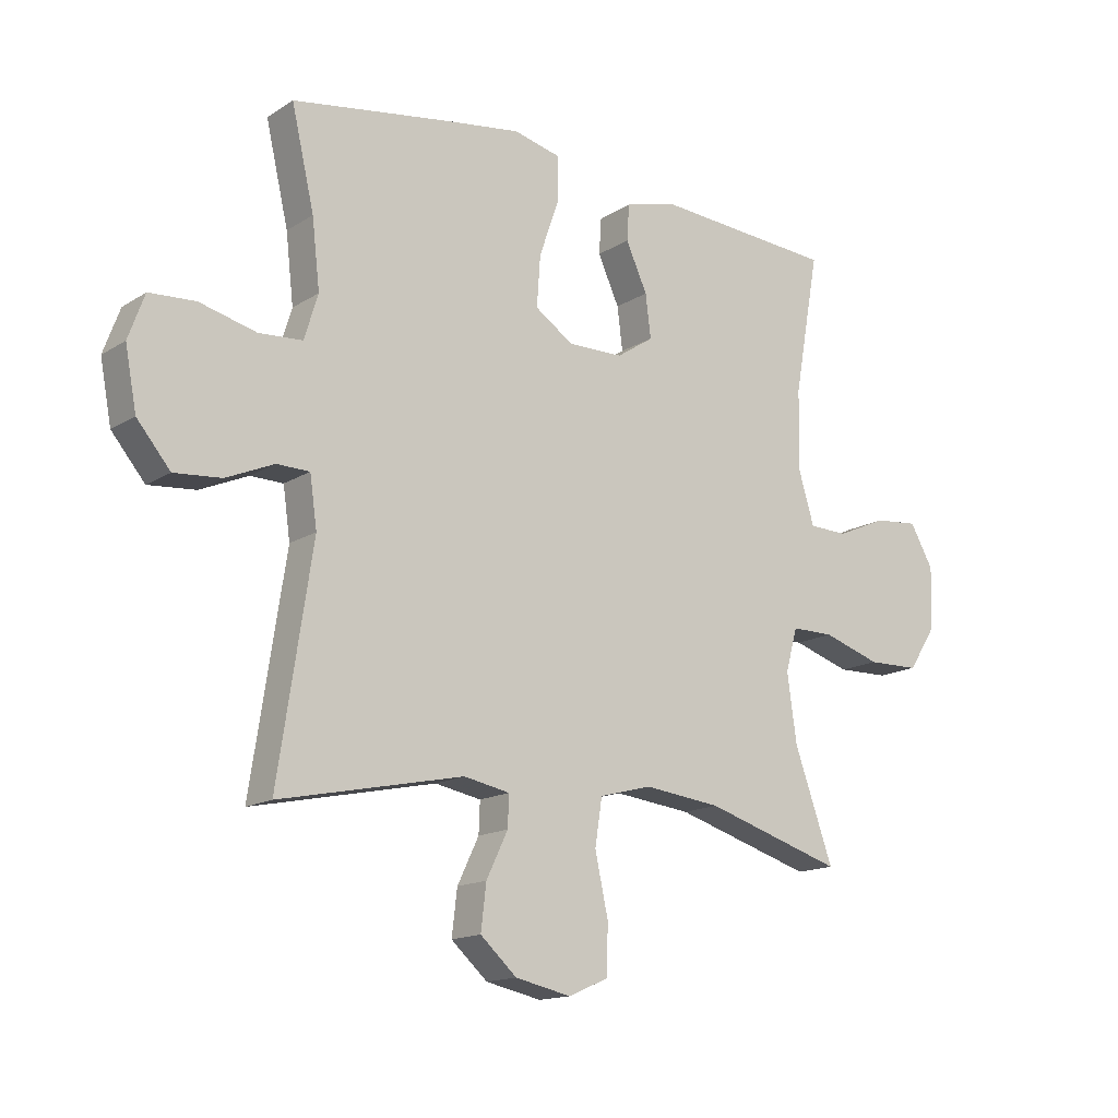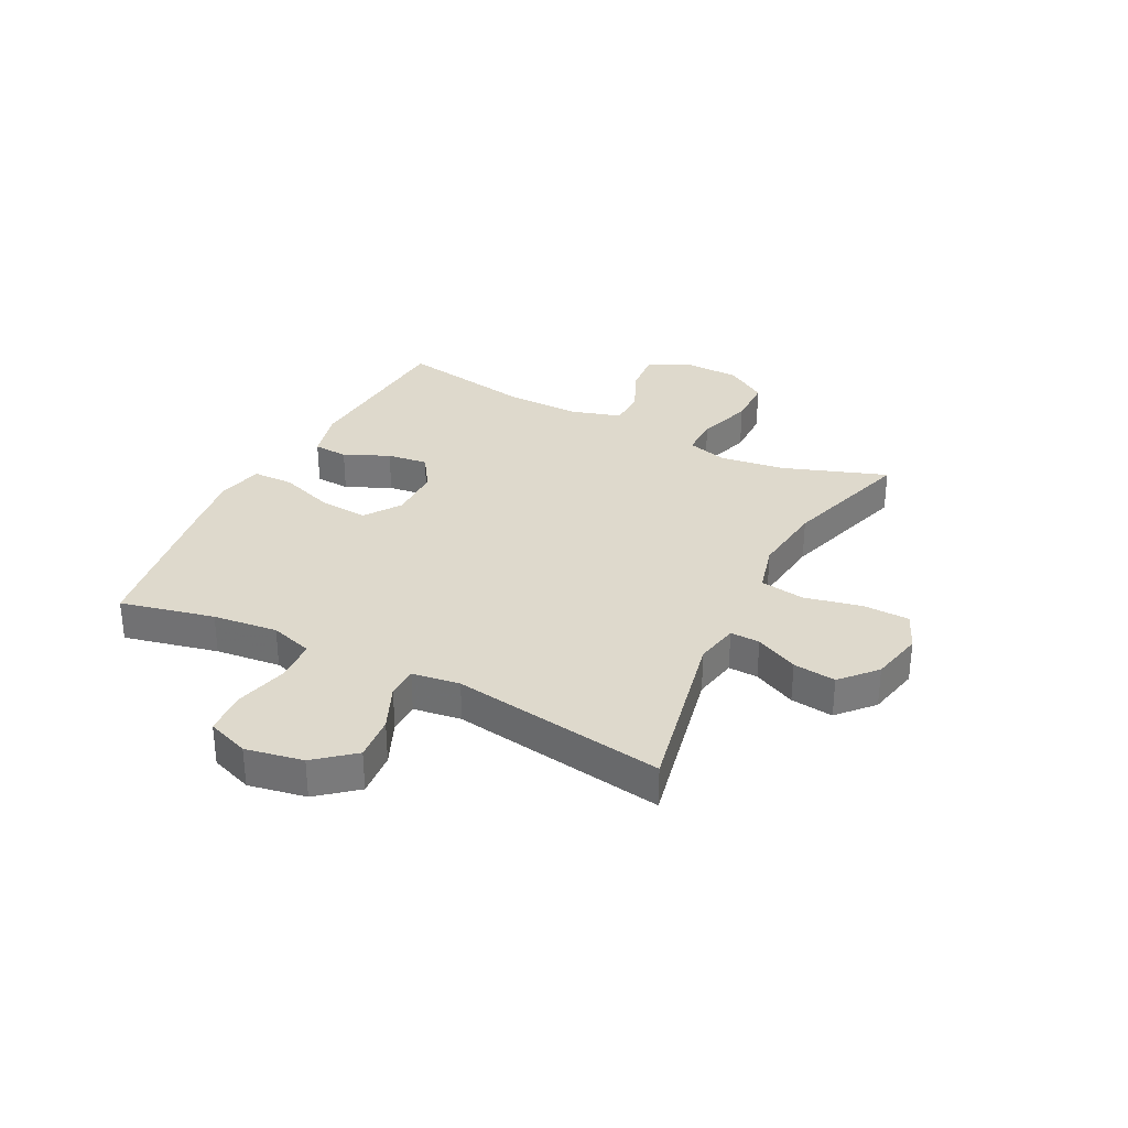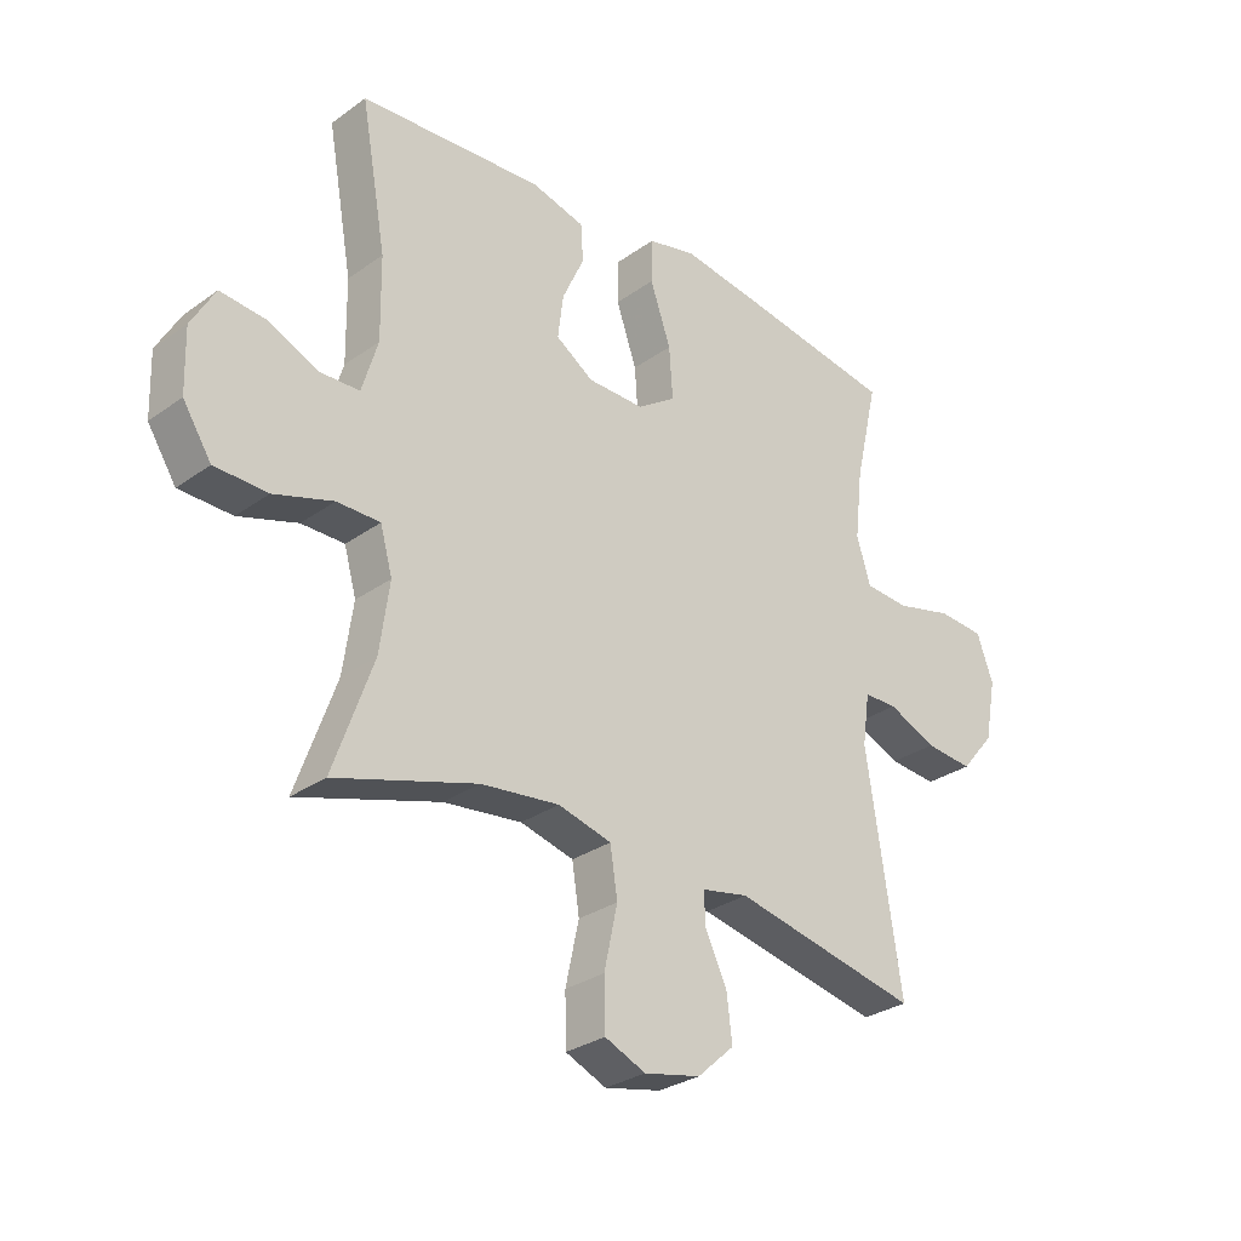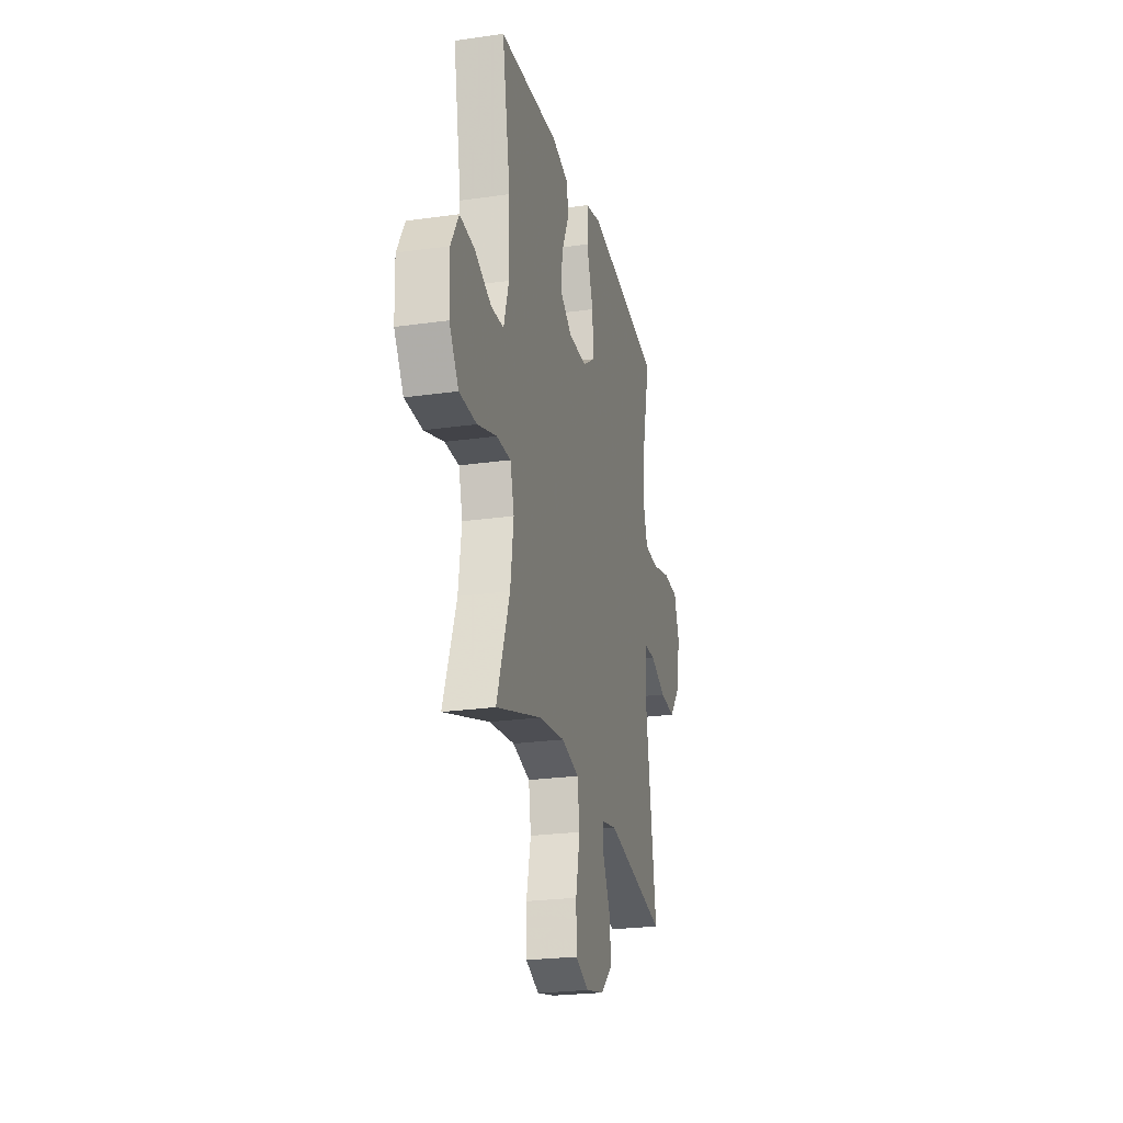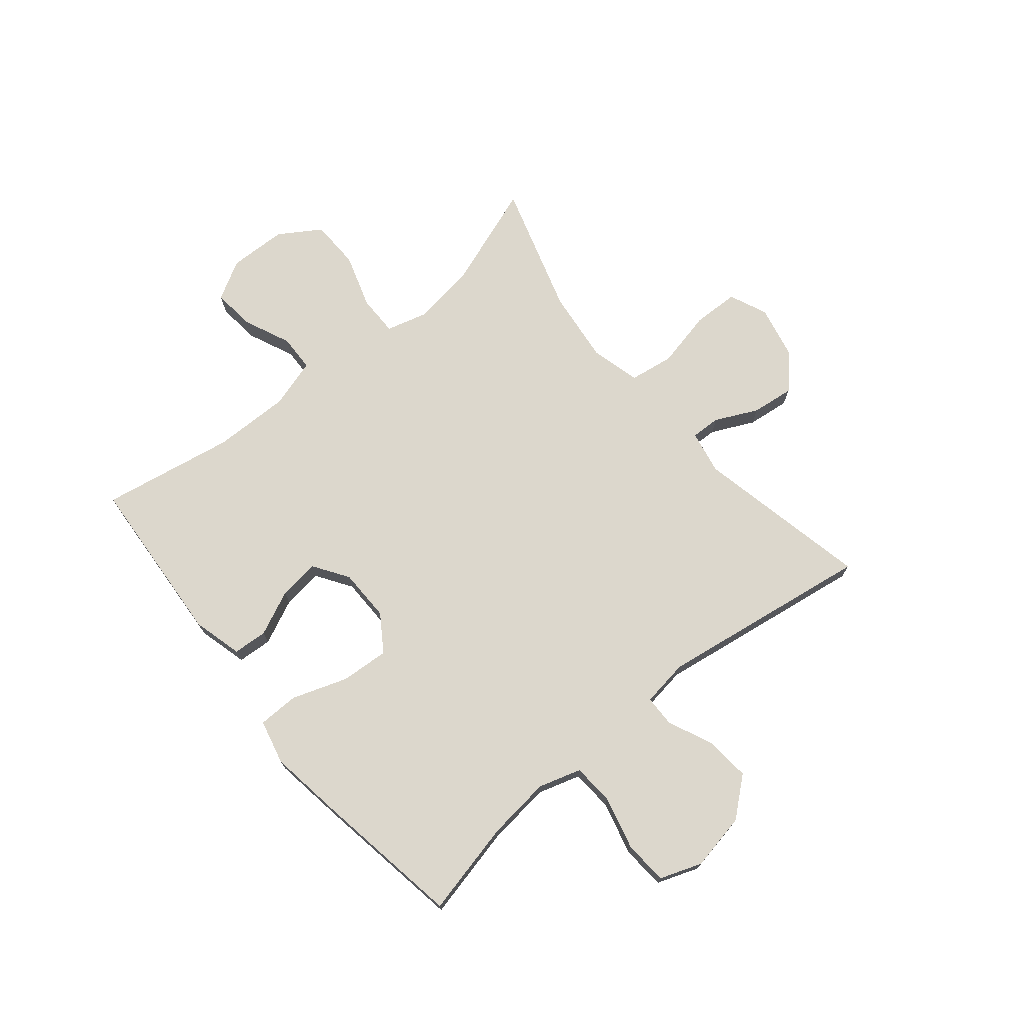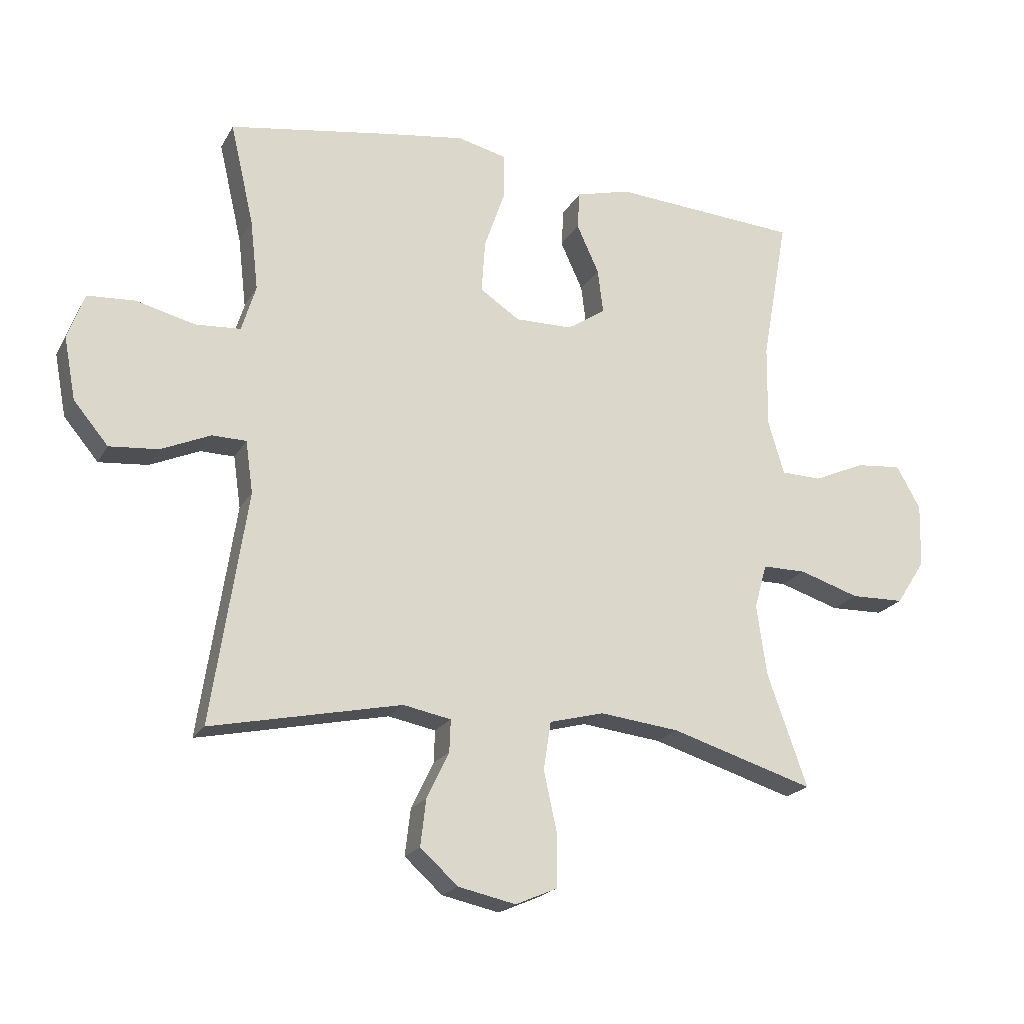
<metadata>
{"format":"obj","ext":"obj","renderer":"f3d","projection":"perspective","resolution":1024,"background":"white","views":[{"elev":-15.1,"azim":142.7,"up":"+Z"},{"elev":32.1,"azim":117.1,"up":"+Y"},{"elev":-29.5,"azim":-43.7,"up":"+Z"},{"elev":-24.0,"azim":-76.7,"up":"+Z"},{"elev":72.8,"azim":50.4,"up":"+Y"},{"elev":-20.4,"azim":158.2,"up":"+Z"}]}
</metadata>
<code>
v -0.5 0.07 0.5
v -0.198 0.07 0.521
v -0.11 0.07 0.498
v -0.106 0.07 0.437
v -0.142 0.07 0.358
v -0.151 0.07 0.286
v -0.089 0.07 0.245
v 0.004 0.07 0.244
v 0.068 0.07 0.287
v 0.062 0.07 0.372
v 0.028 0.07 0.47
v 0.029 0.07 0.542
v 0.108 0.07 0.561
v 0.232 0.07 0.543
v 0.5 0.07 0.5
v 0.462 0.07 0.335
v 0.449 0.07 0.221
v 0.472 0.07 0.146
v 0.545 0.07 0.141
v 0.64 0.07 0.165
v 0.717 0.07 0.16
v 0.744 0.07 0.086
v 0.725 0.07 -0.015
v 0.669 0.07 -0.082
v 0.59 0.07 -0.075
v 0.51 0.07 -0.04
v 0.455 0.07 -0.041
v 0.443 0.07 -0.125
v 0.5 0.07 -0.5
v 0.192 0.07 -0.435
v 0.115 0.07 -0.45
v 0.117 0.07 -0.502
v 0.153 0.07 -0.577
v 0.162 0.07 -0.652
v 0.101 0.07 -0.707
v 0.008 0.07 -0.727
v -0.059 0.07 -0.698
v -0.061 0.07 -0.616
v -0.039 0.07 -0.515
v -0.051 0.07 -0.437
v -0.139 0.07 -0.414
v -0.268 0.07 -0.429
v -0.5 0.07 -0.5
v -0.435 0.07 -0.317
v -0.419 0.07 -0.203
v -0.439 0.07 -0.131
v -0.51 0.07 -0.131
v -0.607 0.07 -0.162
v -0.694 0.07 -0.16
v -0.741 0.07 -0.087
v -0.744 0.07 0.016
v -0.705 0.07 0.085
v -0.631 0.07 0.078
v -0.547 0.07 0.041
v -0.482 0.07 0.043
v -0.456 0.07 0.13
v -0.458 0.07 0.265
v -0.5 0 0.5
v -0.198 0 0.521
v -0.11 0 0.498
v -0.106 0 0.437
v -0.142 0 0.358
v -0.151 0 0.286
v -0.089 0 0.245
v 0.004 0 0.244
v 0.068 0 0.287
v 0.062 0 0.372
v 0.028 0 0.47
v 0.029 0 0.542
v 0.108 0 0.561
v 0.232 0 0.543
v 0.5 0 0.5
v 0.462 0 0.335
v 0.449 0 0.221
v 0.472 0 0.146
v 0.545 0 0.141
v 0.64 0 0.165
v 0.717 0 0.16
v 0.744 0 0.086
v 0.725 0 -0.015
v 0.669 0 -0.082
v 0.59 0 -0.075
v 0.51 0 -0.04
v 0.455 0 -0.041
v 0.443 0 -0.125
v 0.5 0 -0.5
v 0.192 0 -0.435
v 0.115 0 -0.45
v 0.117 0 -0.502
v 0.153 0 -0.577
v 0.162 0 -0.652
v 0.101 0 -0.707
v 0.008 0 -0.727
v -0.059 0 -0.698
v -0.061 0 -0.616
v -0.039 0 -0.515
v -0.051 0 -0.437
v -0.139 0 -0.414
v -0.268 0 -0.429
v -0.5 0 -0.5
v -0.435 0 -0.317
v -0.419 0 -0.203
v -0.439 0 -0.131
v -0.51 0 -0.131
v -0.607 0 -0.162
v -0.694 0 -0.16
v -0.741 0 -0.087
v -0.744 0 0.016
v -0.705 0 0.085
v -0.631 0 0.078
v -0.547 0 0.041
v -0.482 0 0.043
v -0.456 0 0.13
v -0.458 0 0.265
f 52 53 54
f 51 52 54
f 50 51 54
f 49 50 54
f 48 49 54
f 47 48 54
f 46 47 54 55
f 45 46 55 56
f 42 43 44
f 41 42 44 45
f 45 56 57
f 41 45 57
f 40 41 57
f 37 38 39
f 36 37 39
f 35 36 39
f 34 35 39
f 33 34 39
f 32 33 39
f 31 32 39 40
f 28 29 30
f 31 40 57
f 30 31 57
f 28 30 57
f 27 28 57
f 24 25 26
f 23 24 26
f 22 23 26
f 21 22 26
f 20 21 26
f 19 20 26
f 18 19 26 27
f 14 15 16
f 13 14 16
f 12 13 16
f 11 12 16
f 10 11 16
f 9 10 16 17
f 17 18 27
f 9 17 27
f 8 9 27
f 3 4 5
f 2 3 5
f 1 2 5
f 57 1 5
f 57 5 6
f 7 8 27
f 7 27 57
f 6 7 57
f 111 110 109
f 111 109 108
f 111 108 107
f 111 107 106
f 111 106 105
f 111 105 104
f 112 111 104 103
f 113 112 103 102
f 101 100 99
f 102 101 99 98
f 114 113 102
f 114 102 98
f 114 98 97
f 96 95 94
f 96 94 93
f 96 93 92
f 96 92 91
f 96 91 90
f 96 90 89
f 97 96 89 88
f 87 86 85
f 114 97 88
f 114 88 87
f 114 87 85
f 114 85 84
f 83 82 81
f 83 81 80
f 83 80 79
f 83 79 78
f 83 78 77
f 83 77 76
f 84 83 76 75
f 73 72 71
f 73 71 70
f 73 70 69
f 73 69 68
f 73 68 67
f 74 73 67 66
f 84 75 74
f 84 74 66
f 84 66 65
f 62 61 60
f 62 60 59
f 62 59 58
f 62 58 114
f 63 62 114
f 84 65 64
f 114 84 64
f 114 64 63
f 1 58 59 2
f 2 59 60 3
f 3 60 61 4
f 4 61 62 5
f 5 62 63 6
f 6 63 64 7
f 7 64 65 8
f 8 65 66 9
f 9 66 67 10
f 10 67 68 11
f 11 68 69 12
f 12 69 70 13
f 13 70 71 14
f 14 71 72 15
f 15 72 73 16
f 16 73 74 17
f 17 74 75 18
f 18 75 76 19
f 19 76 77 20
f 20 77 78 21
f 21 78 79 22
f 22 79 80 23
f 23 80 81 24
f 24 81 82 25
f 25 82 83 26
f 26 83 84 27
f 27 84 85 28
f 28 85 86 29
f 29 86 87 30
f 30 87 88 31
f 31 88 89 32
f 32 89 90 33
f 33 90 91 34
f 34 91 92 35
f 35 92 93 36
f 36 93 94 37
f 37 94 95 38
f 38 95 96 39
f 39 96 97 40
f 40 97 98 41
f 41 98 99 42
f 42 99 100 43
f 43 100 101 44
f 44 101 102 45
f 45 102 103 46
f 46 103 104 47
f 47 104 105 48
f 48 105 106 49
f 49 106 107 50
f 50 107 108 51
f 51 108 109 52
f 52 109 110 53
f 53 110 111 54
f 54 111 112 55
f 55 112 113 56
f 56 113 114 57
f 57 114 58 1

</code>
